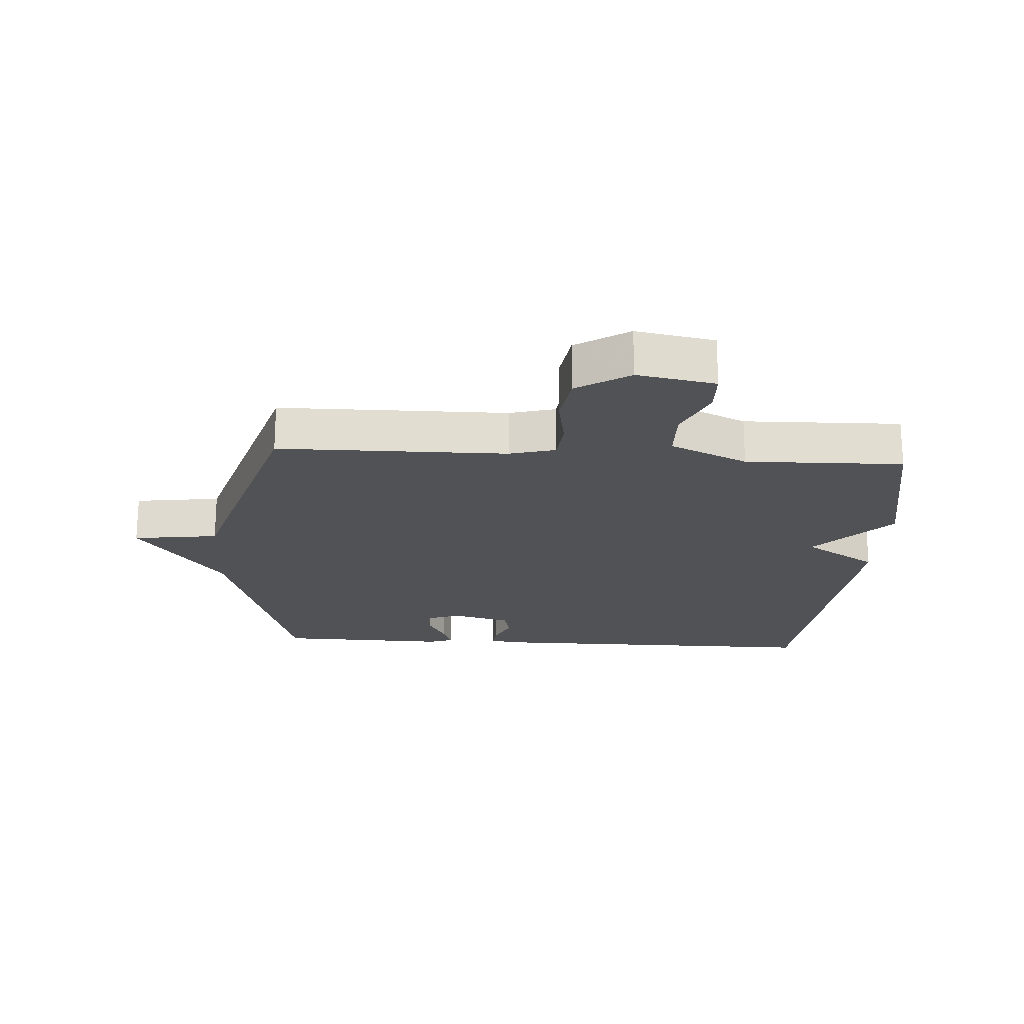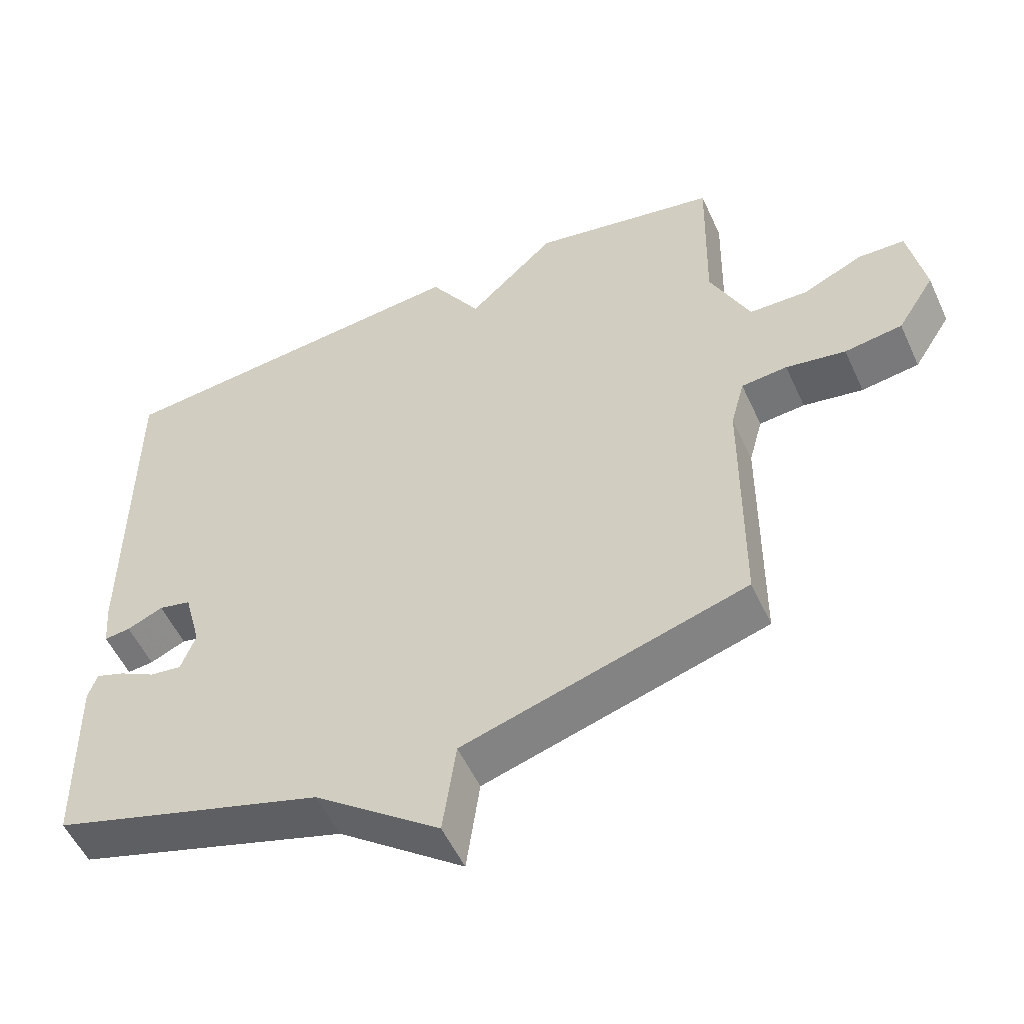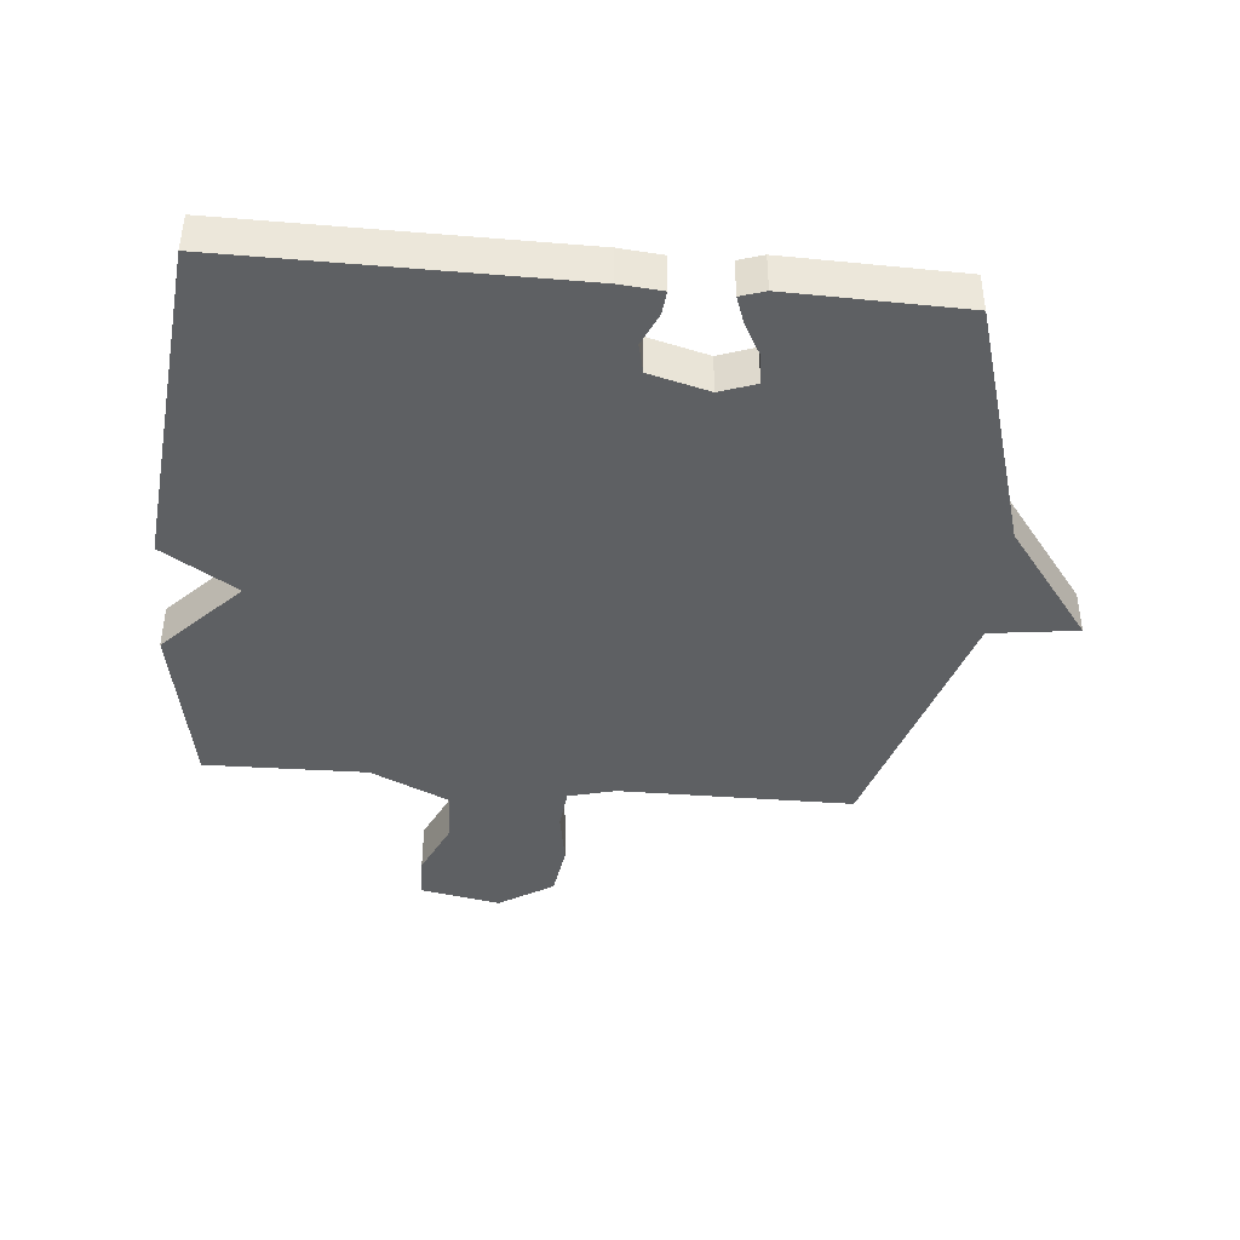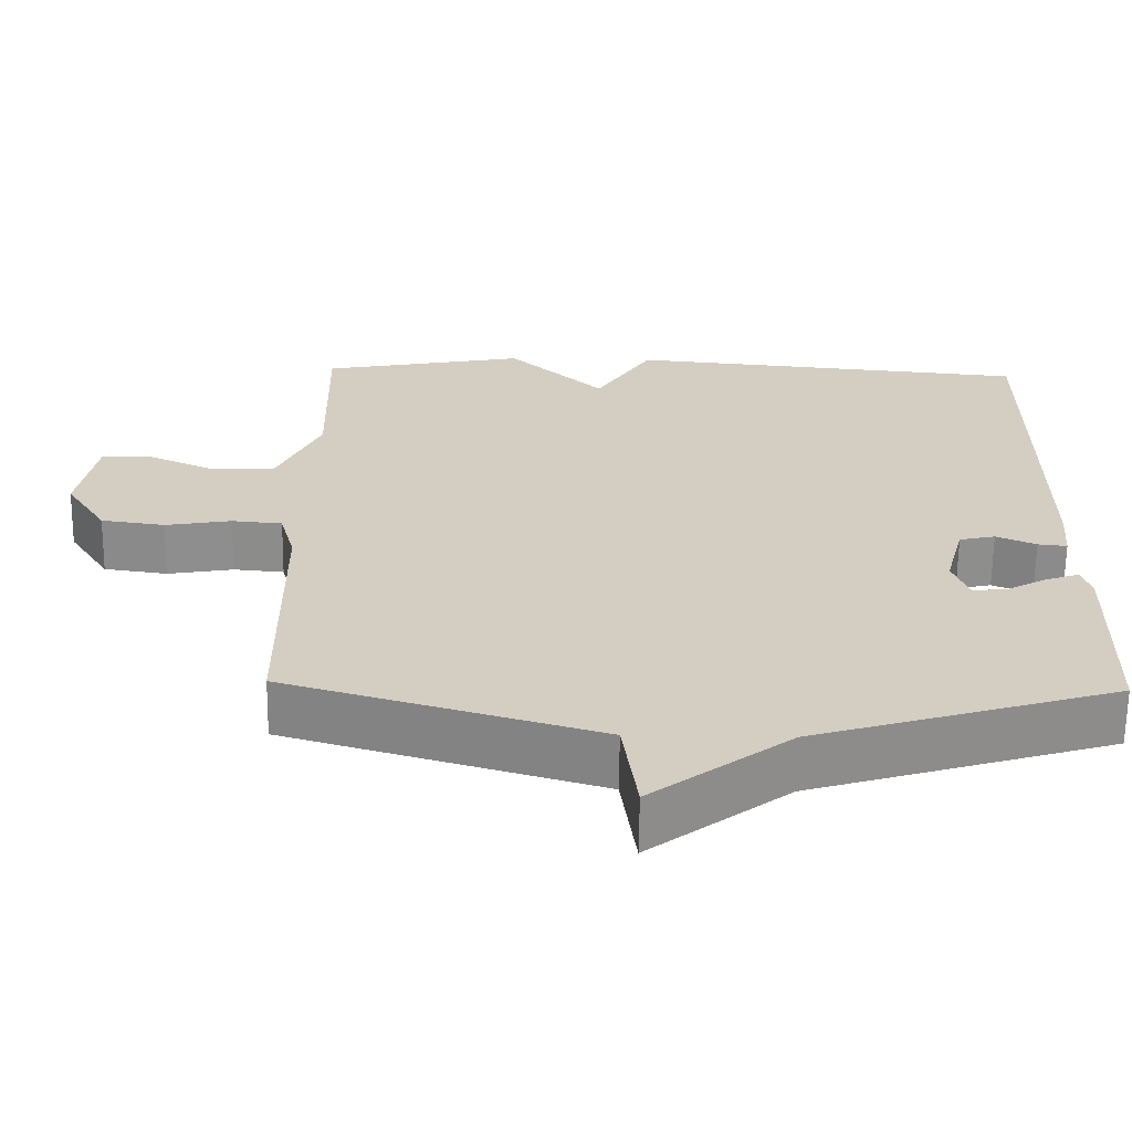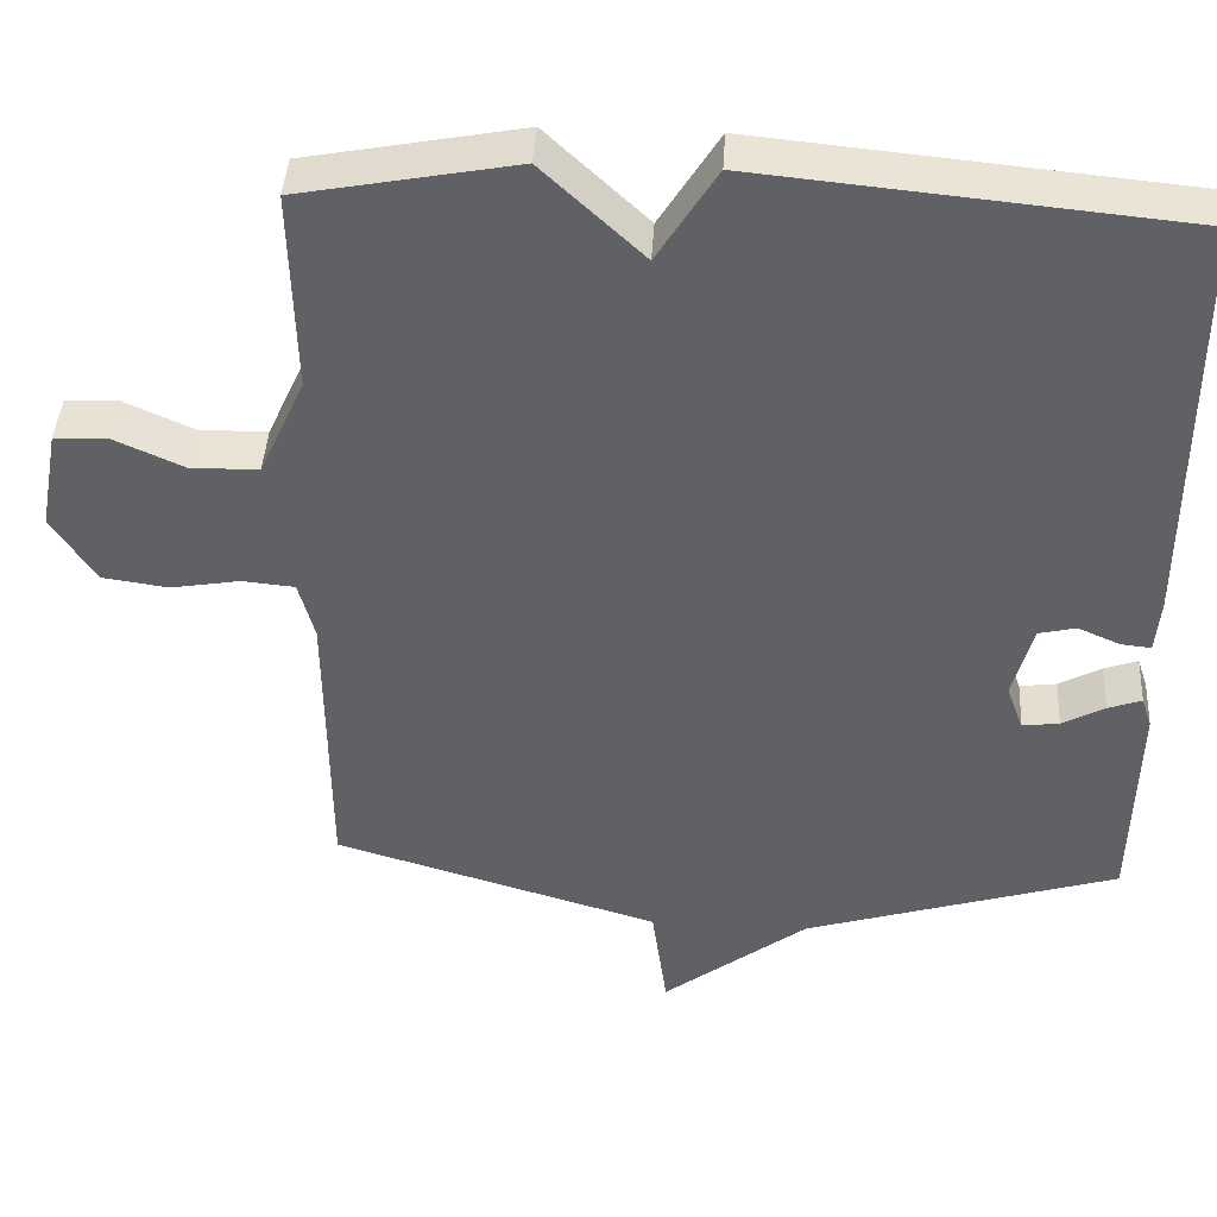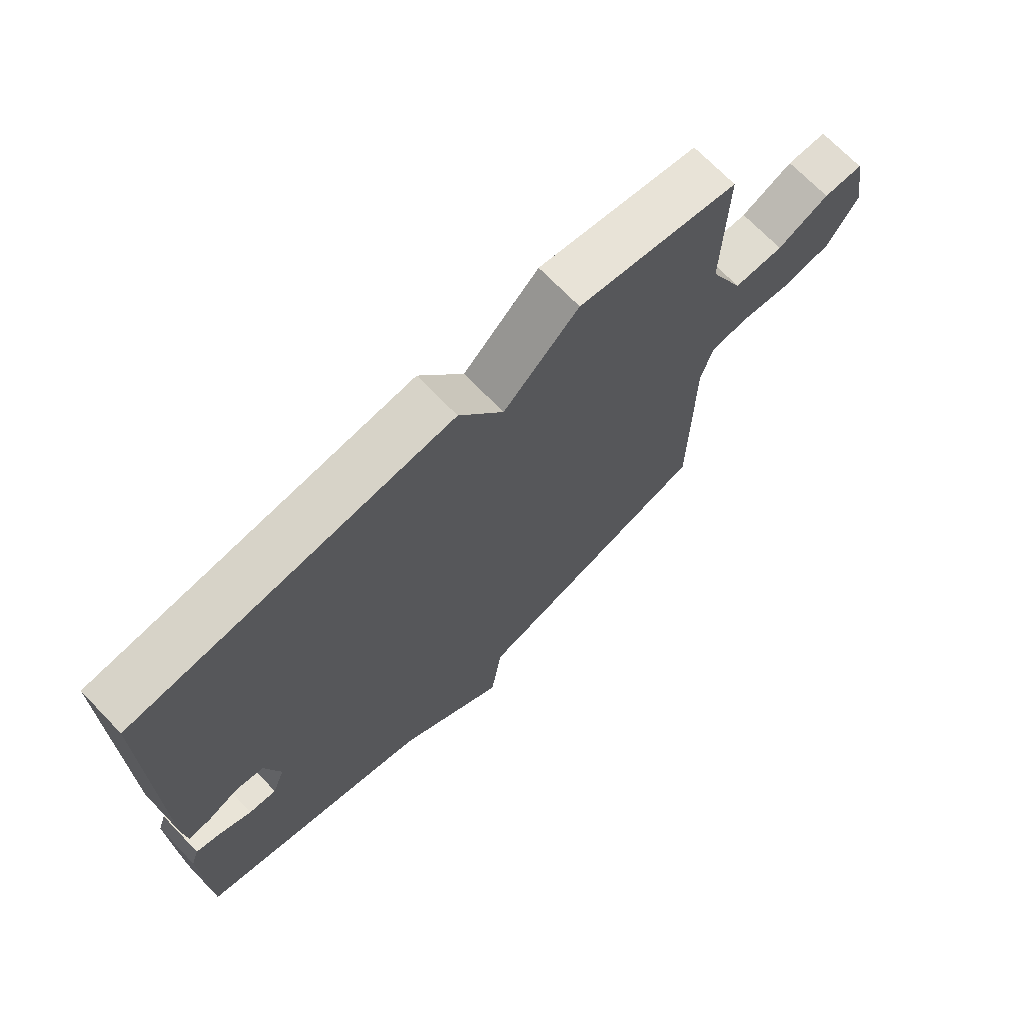
<metadata>
{"format":"obj","ext":"obj","renderer":"f3d","projection":"perspective","resolution":1024,"background":"white","views":[{"elev":-20.8,"azim":-93.7,"up":"+Y"},{"elev":-54.0,"azim":-155.6,"up":"+Z"},{"elev":-42.3,"azim":84.5,"up":"+Y"},{"elev":-64.8,"azim":-0.7,"up":"+Z"},{"elev":42.0,"azim":3.4,"up":"+Z"},{"elev":70.7,"azim":136.0,"up":"+Z"}]}
</metadata>
<code>
v 0.5 0.07 0.5
v 0.499 0.07 -0.033
v 0.493 0.07 -0.101
v 0.455 0.07 -0.097
v 0.403 0.07 -0.074
v 0.356 0.07 -0.085
v 0.331 0.07 -0.18
v 0.352 0.07 -0.237
v 0.398 0.07 -0.231
v 0.451 0.07 -0.202
v 0.493 0.07 -0.187
v 0.506 0.07 -0.226
v 0.5 0.07 -0.5
v 0.107 0.07 -0.621
v -0.074 0.07 -0.759
v -0.093 0.07 -0.621
v -0.5 0.07 -0.5
v -0.503 0.07 -0.132
v -0.523 0.07 -0.058
v -0.589 0.07 -0.052
v -0.675 0.07 -0.067
v -0.758 0.07 -0.055
v -0.812 0.07 0.03
v -0.789 0.07 0.156
v -0.722 0.07 0.158
v -0.635 0.07 0.119
v -0.551 0.07 0.121
v -0.494 0.07 0.246
v -0.5 0.07 0.5
v -0.231 0.07 0.551
v -0.105 0.07 0.432
v -0.031 0.07 0.551
v 0.5 0 0.5
v 0.499 0 -0.033
v 0.493 0 -0.101
v 0.455 0 -0.097
v 0.403 0 -0.074
v 0.356 0 -0.085
v 0.331 0 -0.18
v 0.352 0 -0.237
v 0.398 0 -0.231
v 0.451 0 -0.202
v 0.493 0 -0.187
v 0.506 0 -0.226
v 0.5 0 -0.5
v 0.107 0 -0.621
v -0.074 0 -0.759
v -0.093 0 -0.621
v -0.5 0 -0.5
v -0.503 0 -0.132
v -0.523 0 -0.058
v -0.589 0 -0.052
v -0.675 0 -0.067
v -0.758 0 -0.055
v -0.812 0 0.03
v -0.789 0 0.156
v -0.722 0 0.158
v -0.635 0 0.119
v -0.551 0 0.121
v -0.494 0 0.246
v -0.5 0 0.5
v -0.231 0 0.551
v -0.105 0 0.432
v -0.031 0 0.551
f 3 4 5
f 2 3 5
f 1 2 5
f 32 1 5
f 31 32 5
f 31 5 6
f 30 31 6
f 29 30 6
f 28 29 6
f 27 28 6 7
f 26 27 7 8
f 24 25 26
f 23 24 26
f 22 23 26
f 21 22 26
f 20 21 26
f 19 20 26
f 19 26 8
f 18 19 8
f 16 17 18 8
f 16 8 9
f 15 16 9
f 14 15 9
f 12 13 14
f 11 12 14
f 10 11 14
f 9 10 14
f 37 36 35
f 37 35 34
f 37 34 33
f 37 33 64
f 37 64 63
f 38 37 63
f 38 63 62
f 38 62 61
f 38 61 60
f 39 38 60 59
f 40 39 59 58
f 58 57 56
f 58 56 55
f 58 55 54
f 58 54 53
f 58 53 52
f 58 52 51
f 40 58 51
f 40 51 50
f 40 50 49 48
f 41 40 48
f 41 48 47
f 41 47 46
f 46 45 44
f 46 44 43
f 46 43 42
f 46 42 41
f 1 33 34 2
f 2 34 35 3
f 3 35 36 4
f 4 36 37 5
f 5 37 38 6
f 6 38 39 7
f 7 39 40 8
f 8 40 41 9
f 9 41 42 10
f 10 42 43 11
f 11 43 44 12
f 12 44 45 13
f 13 45 46 14
f 14 46 47 15
f 15 47 48 16
f 16 48 49 17
f 17 49 50 18
f 18 50 51 19
f 19 51 52 20
f 20 52 53 21
f 21 53 54 22
f 22 54 55 23
f 23 55 56 24
f 24 56 57 25
f 25 57 58 26
f 26 58 59 27
f 27 59 60 28
f 28 60 61 29
f 29 61 62 30
f 30 62 63 31
f 31 63 64 32
f 32 64 33 1

</code>
